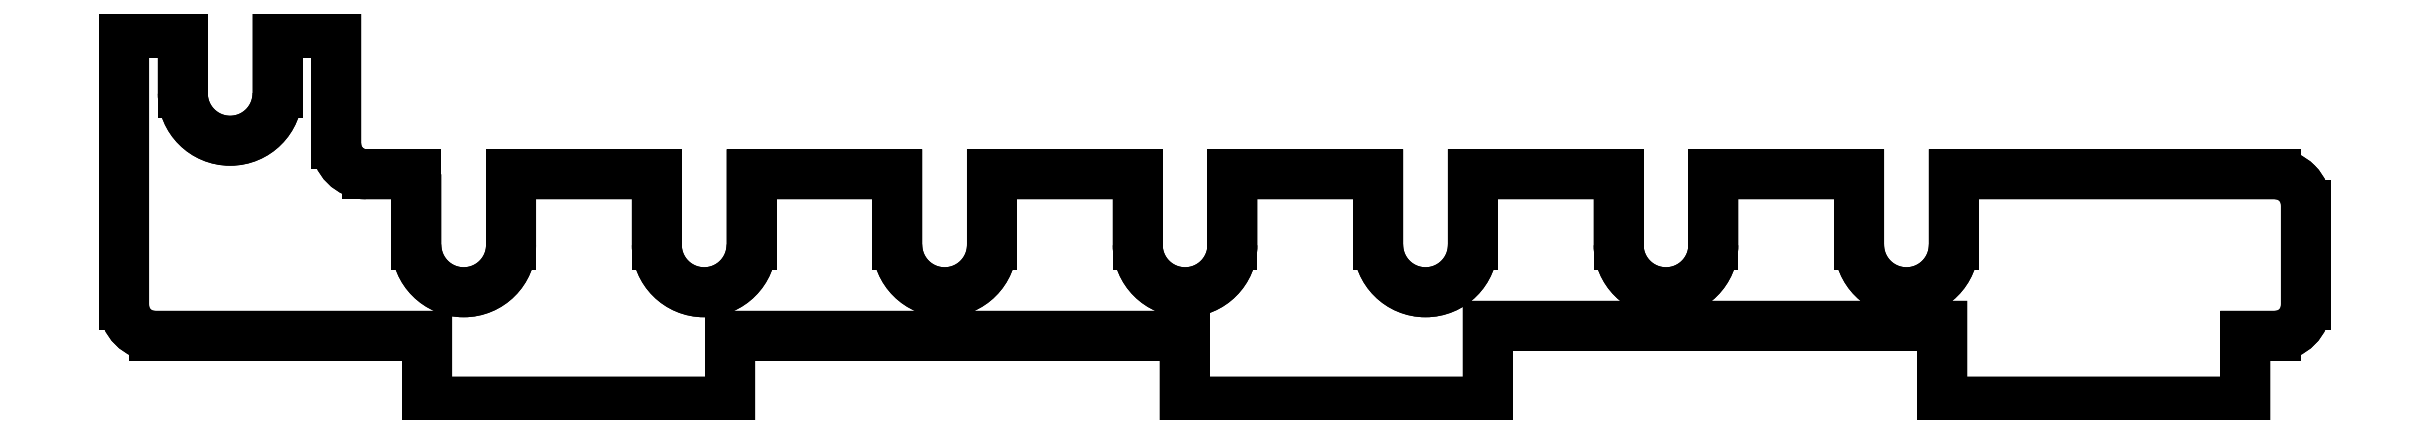
<metadata>
{"format":"dxf","ext":"dxf","renderer":"ezdxf+matplotlib","layout":"modelspace","background":"white","min_lineweight":24,"dpi":150}
</metadata>
<code>
0
SECTION
2
ENTITIES
0
LINE
8
0
10
-8.536
20
5.8
30
0
11
-8.536
21
6.033
31
1.093e-17
0
ARC
8
0
10
-8.7
20
6.133
30
3.278e-17
40
0.1
210
5.551e-17
220
-1.542e-24
230
1
50
180
51
270
0
LINE
8
0
10
-8.8
20
6.133
30
3.833e-17
11
-8.8
21
6.5
31
3.278e-17
0
LINE
8
0
10
-8.8
20
6.5
30
3.278e-17
11
-8.994
21
6.5
31
4.371e-17
0
LINE
8
0
10
-8.994
20
6.5
30
4.371e-17
11
-8.994
21
6.3
31
5.464e-17
0
ARC
8
0
10
-9.15
20
6.3
30
7.431e-16
40
0.1563
210
1.11e-16
220
0
230
1
50
-180
51
0
0
LINE
8
0
10
-9.307
20
6.3
30
7.604e-16
11
-9.307
21
6.5
31
1.442e-15
0
LINE
8
0
10
-9.307
20
6.5
30
1.442e-15
11
-9.5
21
6.5
31
7.431e-16
0
LINE
8
0
10
-9.5
20
6.5
30
7.431e-16
11
-9.5
21
5.6
31
4.371e-17
0
ARC
8
0
10
-9.4
20
5.6
30
6.994e-16
40
0.1
210
-6.556e-15
220
-9.24e-29
230
1
50
180
51
270
0
LINE
8
0
10
-9.4
20
5.5
30
6.994e-16
11
-9.283
21
5.5
31
6.994e-16
0
LINE
8
0
10
-8.5
20
5.5
30
-2.185e-17
11
-8.5
21
5.283
31
0
0
LINE
8
0
10
-8.5
20
5.283
30
0
11
-7.5
21
5.283
31
-1.093e-17
0
LINE
8
0
10
-7.5
20
5.283
30
-1.093e-17
11
-7.5
21
5.5
31
-2.185e-17
0
LINE
8
0
10
-7.5
20
5.5
30
-2.185e-17
11
-6
21
5.5
31
-2.185e-17
0
LINE
8
0
10
-6
20
5.5
30
-2.185e-17
11
-6
21
5.283
31
0
0
LINE
8
0
10
-6
20
5.283
30
0
11
-5
21
5.283
31
-1.093e-17
0
LINE
8
0
10
-5
20
5.283
30
-1.093e-17
11
-5
21
5.533
31
3.387e-16
0
LINE
8
0
10
-5
20
5.533
30
3.387e-16
11
-3.5
21
5.533
31
2.623e-16
0
LINE
8
0
10
-3.5
20
5.533
30
2.623e-16
11
-3.5
21
5.283
31
1.748e-16
0
LINE
8
0
10
-3.5
20
5.283
30
1.748e-16
11
-2.5
21
5.283
31
2.513e-16
0
LINE
8
0
10
-2.5
20
5.283
30
2.513e-16
11
-2.5
21
5.5
31
1.53e-16
0
LINE
8
0
10
-2.5
20
5.5
30
1.53e-16
11
-2.4
21
5.5
31
-2.185e-17
0
ARC
8
0
10
-2.4
20
5.6
30
1.748e-16
40
0.1
210
5.551e-17
220
-1.967e-15
230
1
50
-90
51
0
0
LINE
8
0
10
-2.3
20
5.6
30
1.693e-16
11
-2.3
21
5.933
31
1.748e-16
0
ARC
8
0
10
-2.4
20
5.933
30
2.185e-17
40
0.1
210
-1.53e-15
220
1.14e-29
230
1
50
0
51
90
0
LINE
8
0
10
-8.536
20
6.033
30
3.278e-17
11
-8.7
21
6.033
31
4.371e-17
0
LINE
8
0
10
-3.462
20
6.033
30
2.076e-16
11
-3.462
21
5.8
31
-1.53e-16
0
ARC
8
0
10
-3.619
20
5.8
30
1.748e-16
40
0.1562
210
5.551e-17
220
-1.174e-31
230
1
50
-180
51
0
0
LINE
8
0
10
-3.775
20
5.8
30
1.835e-16
11
-3.775
21
6.033
31
1.858e-16
0
LINE
8
0
10
-3.775
20
6.033
30
1.858e-16
11
-4.256
21
6.033
31
3.278e-17
0
LINE
8
0
10
-4.256
20
6.033
30
3.278e-17
11
-4.256
21
5.8
31
-3.278e-16
0
ARC
8
0
10
-4.412
20
5.8
30
-6.994e-16
40
0.1562
210
5.551e-17
220
2.445e-31
230
1
50
-180
51
0
0
LINE
8
0
10
-4.568
20
5.8
30
-6.907e-16
11
-4.568
21
6.033
31
3.606e-16
0
LINE
8
0
10
-4.568
20
6.033
30
3.606e-16
11
-5.049
21
6.033
31
3.825e-16
0
LINE
8
0
10
-5.049
20
6.033
30
3.825e-16
11
-5.049
21
5.8
31
-3.278e-16
0
ARC
8
0
10
-5.206
20
5.8
30
-3.497e-16
40
0.1562
210
5.551e-17
220
1.095e-45
230
1
50
-180
51
0
0
LINE
8
0
10
-5.362
20
5.8
30
-3.41e-16
11
-5.362
21
6.033
31
3.606e-16
0
LINE
8
0
10
-5.362
20
6.033
30
3.606e-16
11
-5.843
21
6.033
31
3.825e-16
0
LINE
8
0
10
-5.843
20
6.033
30
3.825e-16
11
-5.843
21
5.8
31
-3.278e-16
0
ARC
8
0
10
-5.999
20
5.8
30
-3.497e-16
40
0.1562
210
5.551e-17
220
0
230
1
50
-180
51
0
0
LINE
8
0
10
-6.155
20
5.8
30
-3.41e-16
11
-6.155
21
6.033
31
3.606e-16
0
LINE
8
0
10
-6.155
20
6.033
30
3.606e-16
11
-6.636
21
6.033
31
3.825e-16
0
LINE
8
0
10
-6.636
20
6.033
30
3.825e-16
11
-6.636
21
5.8
31
7.212e-16
0
ARC
8
0
10
-6.793
20
5.8
30
-6.066e-34
40
0.1563
210
5.551e-17
220
-6.847e-32
230
1
50
-180
51
0
0
LINE
8
0
10
-6.949
20
5.8
30
8.674e-18
11
-6.949
21
6.033
31
1.093e-17
0
LINE
8
0
10
-6.949
20
6.033
30
1.093e-17
11
-7.43
21
6.033
31
3.278e-17
0
LINE
8
0
10
-7.43
20
6.033
30
3.278e-17
11
-7.43
21
5.8
31
3.715e-16
0
ARC
8
0
10
-7.586
20
5.8
30
6.994e-16
40
0.1562
210
5.551e-17
220
-2.445e-31
230
1
50
-180
51
0
0
LINE
8
0
10
-7.742
20
5.8
30
7.08e-16
11
-7.742
21
6.033
31
7.103e-16
0
LINE
8
0
10
-7.742
20
6.033
30
7.103e-16
11
-8.223
21
6.033
31
7.321e-16
0
LINE
8
0
10
-8.223
20
6.033
30
7.321e-16
11
-8.223
21
5.8
31
7.212e-16
0
ARC
8
0
10
-8.38
20
5.8
30
6.994e-16
40
0.1562
210
-4.476e-15
220
2.004e-29
230
1
50
-180
51
0
0
LWPOLYLINE
8
0
90
55
70
1
43
0
10
-8.536
20
6.033
10
-8.536
20
5.8
42
1
10
-8.223
20
5.8
10
-8.223
20
6.033
10
-7.742
20
6.033
10
-7.742
20
5.8
42
1
10
-7.43
20
5.8
10
-7.43
20
6.033
10
-6.949
20
6.033
10
-6.949
20
5.8
42
1
10
-6.636
20
5.8
10
-6.636
20
6.033
10
-6.155
20
6.033
10
-6.155
20
5.8
42
1
10
-5.843
20
5.8
10
-5.843
20
6.033
10
-5.362
20
6.033
10
-5.362
20
5.8
42
1
10
-5.049
20
5.8
10
-5.049
20
6.033
10
-4.568
20
6.033
10
-4.568
20
5.8
42
1
10
-4.256
20
5.8
10
-4.256
20
6.033
10
-3.775
20
6.033
10
-3.775
20
5.8
42
1
10
-3.462
20
5.8
10
-3.462
20
6.033
10
-2.4
20
6.033
42
-0.4142
10
-2.3
20
5.933
10
-2.3
20
5.6
42
-0.4142
10
-2.4
20
5.5
10
-2.5
20
5.5
10
-2.5
20
5.283
10
-3.5
20
5.283
10
-3.5
20
5.533
10
-5
20
5.533
10
-5
20
5.283
10
-6
20
5.283
10
-6
20
5.5
10
-7.5
20
5.5
10
-7.5
20
5.283
10
-8.5
20
5.283
10
-8.5
20
5.5
10
-9.283
20
5.5
10
-9.4
20
5.5
42
-0.4142
10
-9.5
20
5.6
10
-9.5
20
6.5
10
-9.307
20
6.5
10
-9.307
20
6.3
42
1
10
-8.994
20
6.3
10
-8.994
20
6.5
10
-8.8
20
6.5
10
-8.8
20
6.133
42
0.4142
10
-8.7
20
6.033
0
LINE
8
0
10
-9.283
20
5.5
30
6.994e-16
11
-8.5
21
5.5
31
-2.185e-17
0
LINE
8
0
10
-2.4
20
6.033
30
2.185e-17
11
-3.462
21
6.033
31
2.076e-16
0
ENDSEC
0
EOF

</code>
